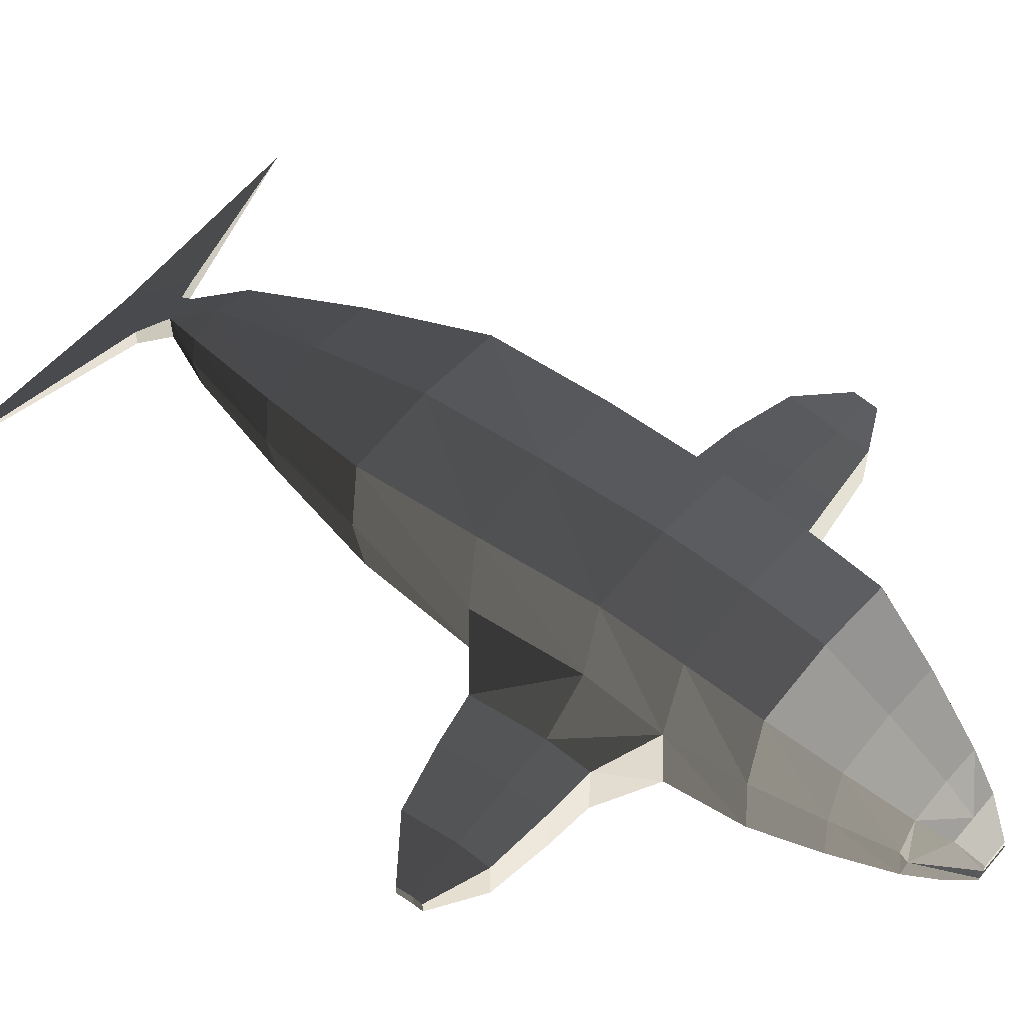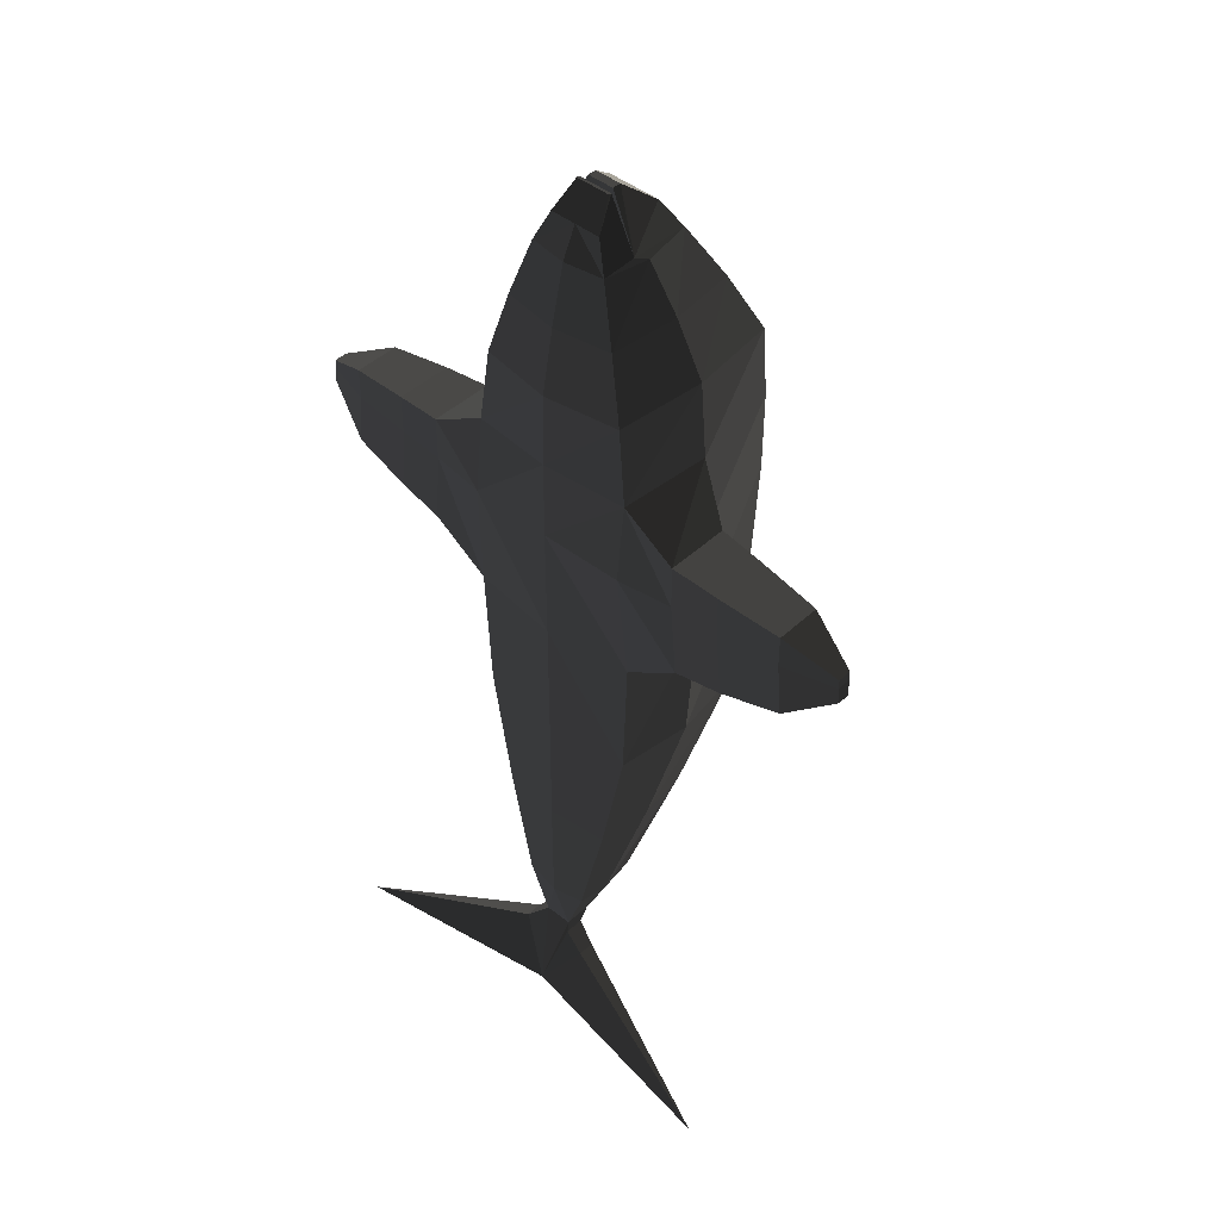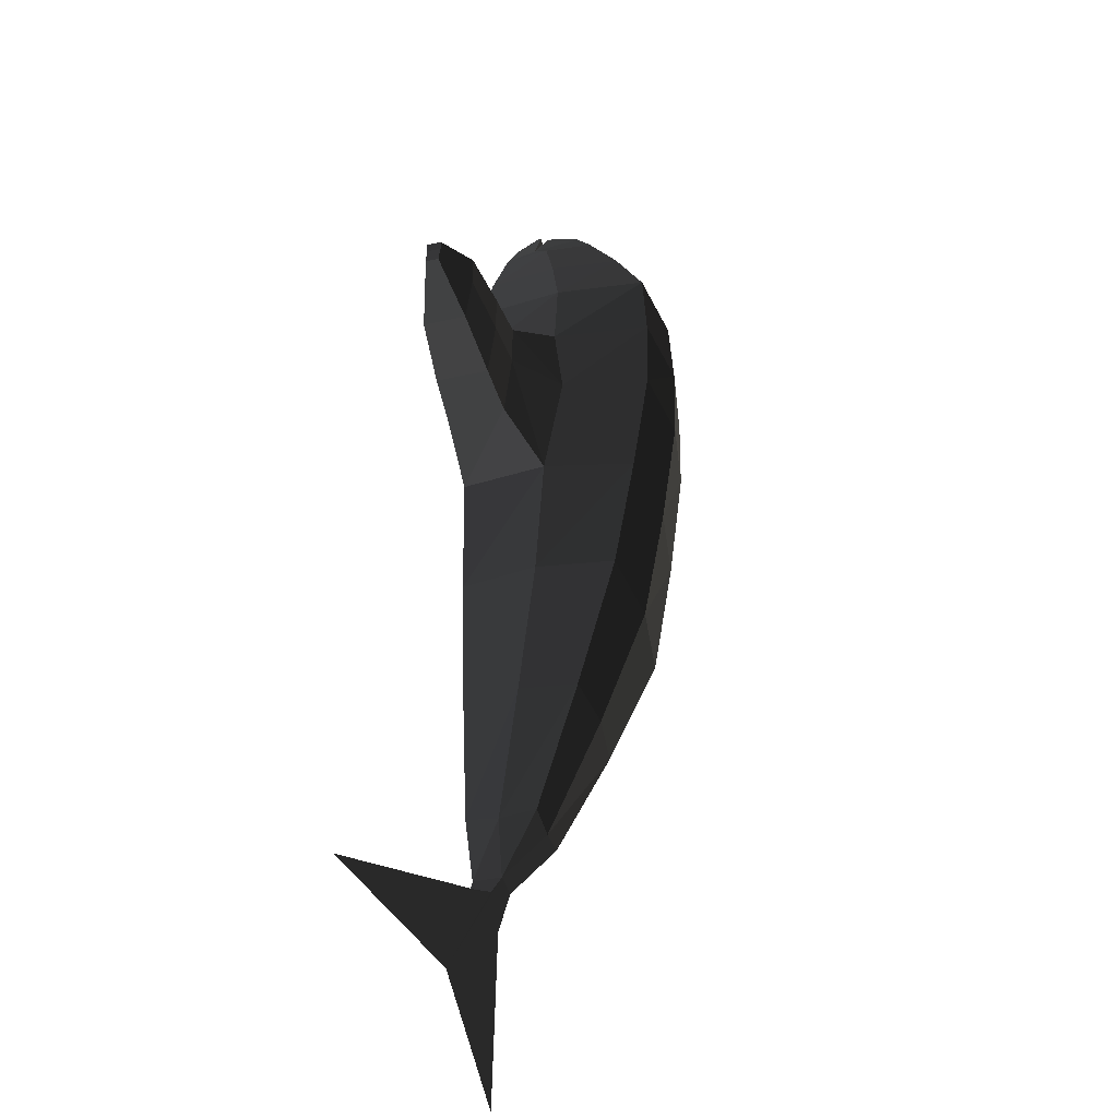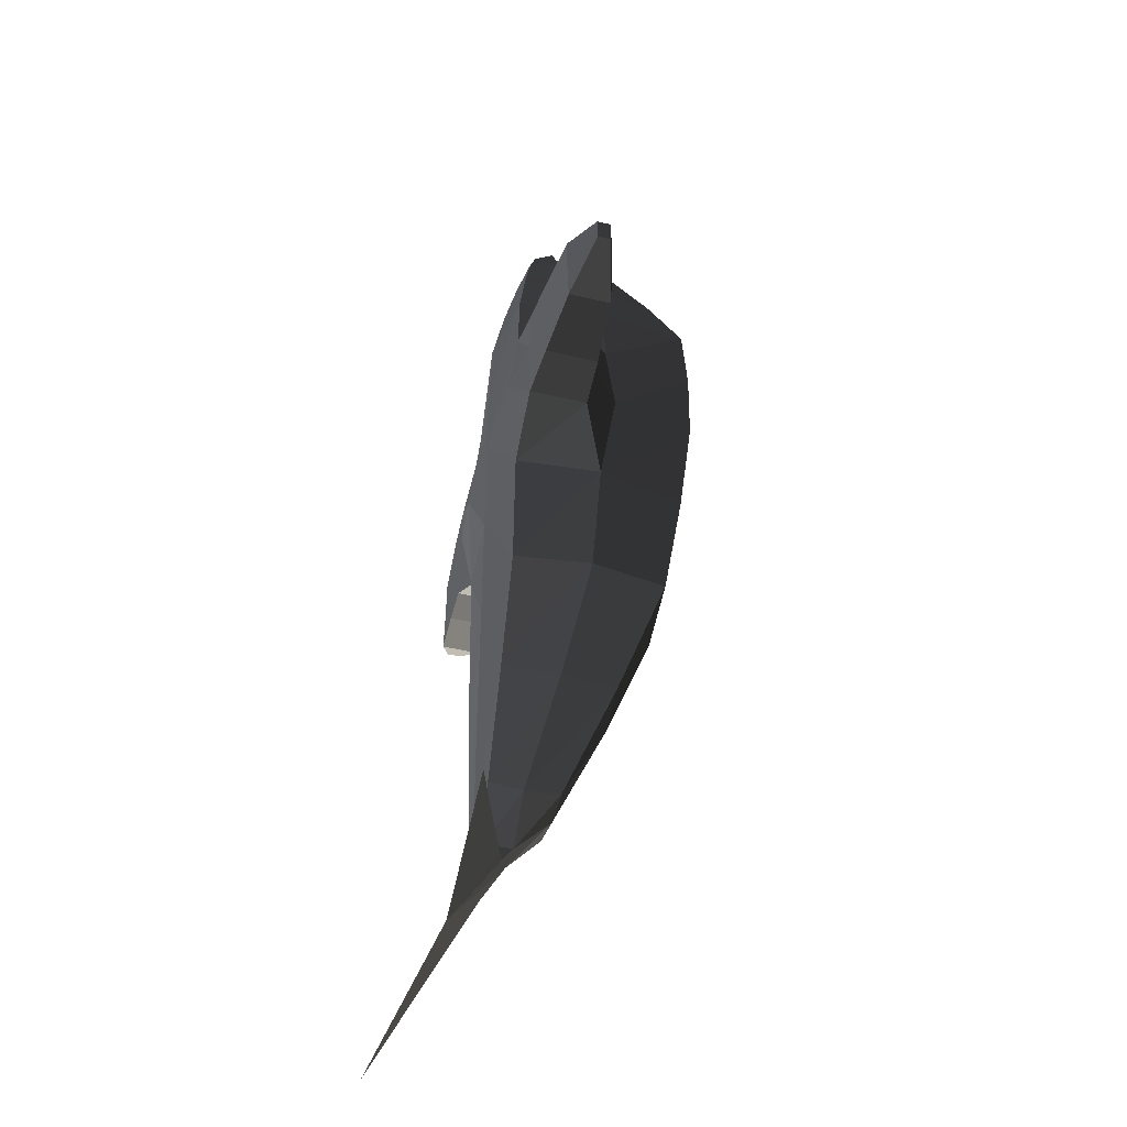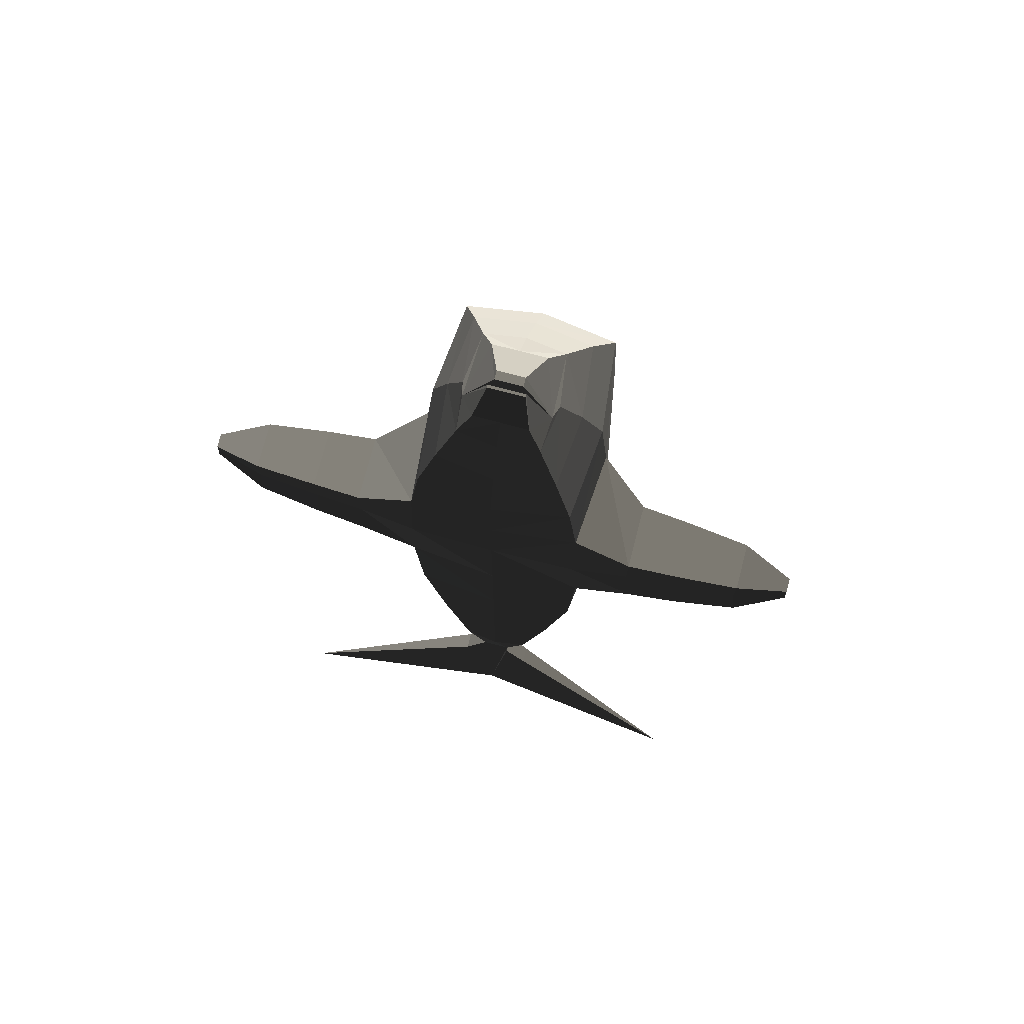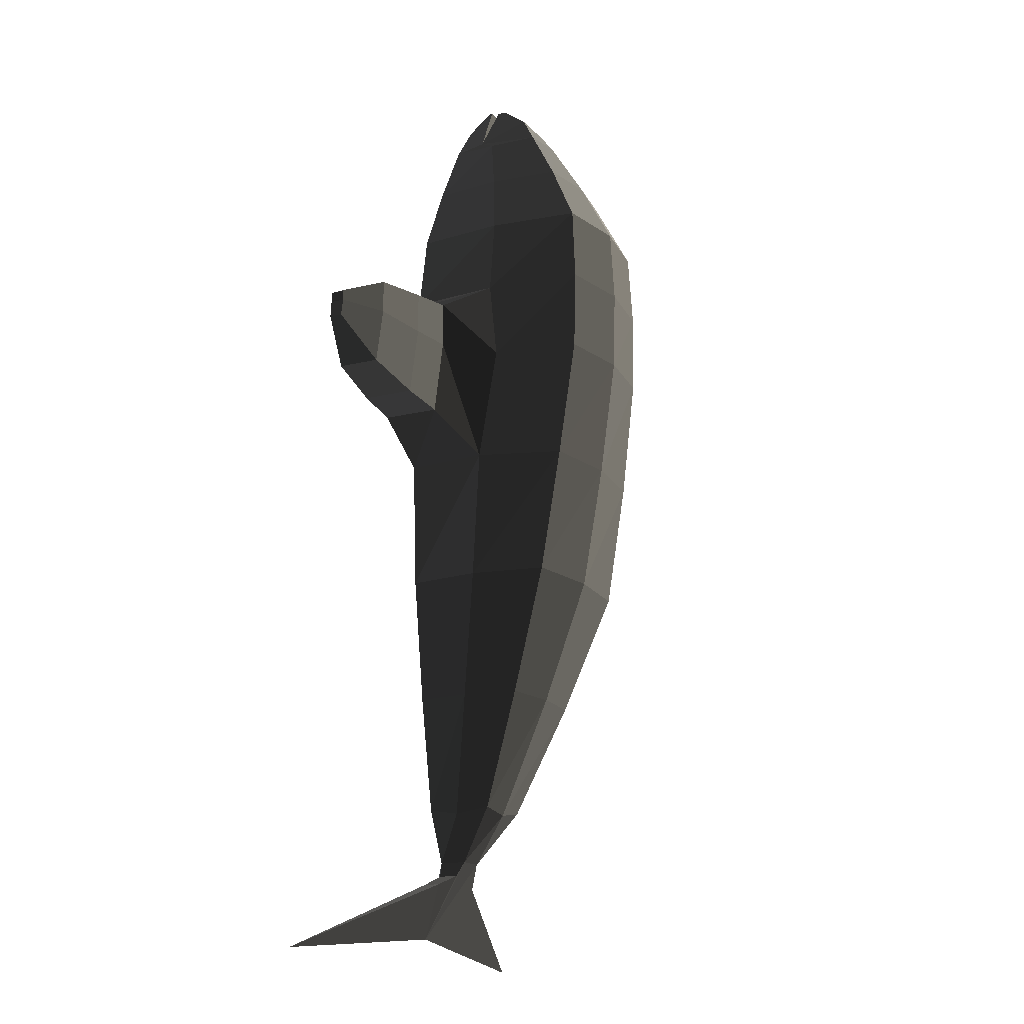
<metadata>
{"format":"obj","ext":"obj","renderer":"f3d","projection":"perspective","resolution":1024,"background":"white","views":[{"elev":57.8,"azim":129.8,"up":"+Z"},{"elev":44.7,"azim":-137.1,"up":"+Y"},{"elev":-41.6,"azim":-75.0,"up":"+Y"},{"elev":-45.4,"azim":-105.7,"up":"+Y"},{"elev":75.2,"azim":-165.3,"up":"+Y"},{"elev":-16.2,"azim":-63.0,"up":"+Y"}]}
</metadata>
<code>
v  0.1153 -3.336 0.7707
v  -0.1102 -3.334 0.7721
v  0.0006 -3.956 0.3393
v  -0.1102 -3.334 0.5519
v  0.1153 -3.336 0.551
v  -0.1098 -3.446 0.5379
v  -0.1098 -3.446 0.695
v  -0.2953 -3.53 0.4935
v  -0.2953 -3.53 0.6271
v  -1.811 -4.129 0.1444
v  0.2968 -3.526 0.4939
v  0.2968 -3.526 0.6298
v  1.812 -4.129 0.1444
v  -0.7176 0.0237 0.5753
v  -0.6725 0.9431 0.5126
v  0.0006 0.9457 0.5005
v  0.0006 -0.0063 0.5052
v  -0.675 -1.004 0.5804
v  0.0006 -1.005 0.5052
v  0.6738 0.9431 0.5126
v  0.7189 0.0237 0.5753
v  0.6763 -1.004 0.5804
v  0.0006 -1.005 1.866
v  0.6744 -1.005 1.79
v  0.6631 -0.0074 1.957
v  0.0006 -0.0085 2.042
v  -0.6731 -1.005 1.79
v  -0.6618 -0.0074 1.957
v  0.6257 0.9459 2.086
v  0.0006 0.9461 2.176
v  -0.6244 0.9459 2.086
v  -0.7596 -1.004 1.185
v  -0.7837 0.0237 1.254
v  -0.7511 0.9431 1.399
v  0.7524 0.9431 1.399
v  0.785 0.0237 1.254
v  0.7609 -1.004 1.185
v  0.4877 -1.985 1.443
v  0.5475 -1.987 0.9992
v  0.4877 -1.985 0.5563
v  0.2765 -2.903 1.076
v  0.2931 -2.948 0.7929
v  0.2765 -2.903 0.5353
v  -0.4864 -1.985 0.5563
v  -0.5463 -1.987 0.9992
v  -0.4864 -1.985 1.443
v  -0.2752 -2.903 0.5353
v  -0.2918 -2.948 0.7929
v  -0.2752 -2.903 1.076
v  0.0006 -1.987 1.497
v  0.0006 -2.948 1.081
v  0.0006 -1.987 0.5014
v  0.0006 -2.948 0.5052
v  0.7356 1.566 1.327
v  0.6194 1.59 2.098
v  0.6739 1.566 0.5826
v  0.6013 2.18 0.6107
v  0.676 2.18 1.337
v  0.5995 2.181 2.065
v  -0.6182 1.59 2.098
v  -0.7343 1.566 1.327
v  -0.5982 2.181 2.065
v  -0.6747 2.18 1.337
v  -0.6726 1.566 0.5826
v  -0.6 2.18 0.6107
v  0.0006 1.591 2.192
v  0.0006 2.181 2.157
v  0.0006 1.589 0.5062
v  0.0006 2.181 0.5198
v  -0.4623 2.691 0.6877
v  0.0006 2.691 0.618
v  0.4636 2.691 0.6877
v  -0.3135 3.157 0.7746
v  0.0006 3.158 0.7291
v  0.3148 3.157 0.7746
v  0.4636 2.691 1.812
v  0.0006 2.691 1.882
v  -0.4623 2.691 1.812
v  0.3148 3.157 1.541
v  0.0006 3.158 1.587
v  -0.3135 3.157 1.541
v  -0.5202 2.691 1.25
v  -0.3645 3.136 1.149
v  0.5215 2.691 1.25
v  0.3658 3.136 1.149
v  -1.121 1.31 0.565
v  -1.121 1.31 1.075
v  -1.121 0.9496 1.075
v  -1.172 0.3496 1.03
v  -1.172 0.3496 0.565
v  -1.121 0.9496 0.565
v  1.123 0.9496 1.075
v  1.123 1.31 1.075
v  1.123 1.31 0.565
v  1.173 0.3496 0.565
v  1.173 0.3496 1.03
v  1.123 0.9496 0.565
v  -1.556 0.4024 0.5898
v  -1.506 0.9424 0.5898
v  -1.506 1.266 0.5898
v  -1.556 0.4024 1.008
v  -1.506 0.9424 1.049
v  -1.506 1.266 1.049
v  1.507 0.9577 0.5898
v  1.557 0.4177 0.5898
v  1.507 1.282 0.5898
v  1.557 0.4177 1.008
v  1.507 0.9577 1.049
v  1.507 1.282 1.049
v  -2.004 1.212 0.6343
v  -2.004 1.212 1.002
v  -2.004 0.9529 1.002
v  -2.045 0.5209 0.9691
v  -2.045 0.5209 0.6343
v  -2.004 0.9529 0.6343
v  2.005 0.9651 1.002
v  2.005 1.224 1.002
v  2.005 1.224 0.6343
v  2.046 0.5331 0.6343
v  2.046 0.5331 0.9691
v  2.005 0.9651 0.6343
v  2.414 0.9434 0.7591
v  2.426 0.8138 0.7591
v  2.414 1.021 0.7591
v  2.426 0.8138 0.8595
v  2.414 0.9434 0.8692
v  2.414 1.021 0.8692
v  -2.425 0.8016 0.7591
v  -2.413 0.9312 0.7591
v  -2.413 1.009 0.7591
v  -2.425 0.8016 0.8595
v  -2.413 0.9312 0.8692
v  -2.413 1.009 0.8692
v  0.3366 3.193 1.033
v  0.0006 3.193 1.05
v  0.0006 3.593 1.081
v  0.107 3.593 1.081
v  -0.3354 3.193 1.033
v  -0.1058 3.593 1.081
v  -0.2094 3.393 1.397
v  0.0006 3.393 1.397
v  0.0006 3.593 1.149
v  -0.1058 3.593 1.149
v  0.2106 3.393 1.397
v  0.107 3.593 1.149
v  0.1406 3.593 1.031
v  0.0006 3.593 1.031
v  -0.1394 3.593 1.031
v  0.0006 3.393 0.8439
v  -0.2094 3.393 0.8439
v  -0.1394 3.593 1.01
v  0.0006 3.593 1.01
v  0.2106 3.393 0.8439
v  0.1406 3.593 1.01
o default
g default
f 1 2 3
f 4 5 3
f 4 3 6
f 3 2 7
f 2 4 6
f 2 6 7
f 7 6 8
f 7 8 9
f 3 7 9
f 6 3 8
f 8 3 10
f 3 9 10
f 9 8 10
f 3 5 11
f 1 3 12
f 5 1 12
f 5 12 11
f 11 12 13
f 12 3 13
f 3 11 13
f 14 15 16
f 14 16 17
f 18 14 17
f 18 17 19
f 17 16 20
f 17 20 21
f 19 17 21
f 19 21 22
f 23 24 25
f 23 25 26
f 27 23 26
f 27 26 28
f 26 25 29
f 26 29 30
f 28 26 30
f 28 30 31
f 32 27 28
f 32 28 33
f 18 32 33
f 18 33 14
f 33 28 31
f 33 31 34
f 35 29 25
f 35 25 36
f 36 25 24
f 36 24 37
f 21 36 37
f 21 37 22
f 37 24 38
f 37 38 39
f 22 37 39
f 22 39 40
f 39 38 41
f 39 41 42
f 40 39 42
f 40 42 43
f 32 18 44
f 32 44 45
f 27 32 45
f 27 45 46
f 45 44 47
f 45 47 48
f 46 45 48
f 46 48 49
f 23 27 46
f 23 46 50
f 24 23 50
f 24 50 38
f 50 46 49
f 50 49 51
f 38 50 51
f 38 51 41
f 19 22 40
f 19 40 52
f 18 19 52
f 18 52 44
f 52 40 43
f 52 43 53
f 44 52 53
f 44 53 47
f 53 5 4
f 47 53 4
f 53 43 5
f 51 2 1
f 41 51 1
f 51 49 2
f 48 4 2
f 49 48 2
f 48 47 4
f 42 1 5
f 43 42 5
f 42 41 1
f 29 35 54
f 29 54 55
f 54 56 57
f 54 57 58
f 55 54 58
f 55 58 59
f 34 31 60
f 34 60 61
f 61 60 62
f 61 62 63
f 64 61 63
f 64 63 65
f 30 29 55
f 30 55 66
f 31 30 66
f 31 66 60
f 66 55 59
f 66 59 67
f 60 66 67
f 60 67 62
f 16 15 64
f 16 64 68
f 20 16 68
f 20 68 56
f 68 64 65
f 68 65 69
f 56 68 69
f 56 69 57
f 69 65 70
f 69 70 71
f 57 69 71
f 57 71 72
f 71 70 73
f 71 73 74
f 72 71 74
f 72 74 75
f 67 59 76
f 67 76 77
f 62 67 77
f 62 77 78
f 77 76 79
f 77 79 80
f 78 77 80
f 78 80 81
f 63 62 78
f 63 78 82
f 65 63 82
f 65 82 70
f 82 78 81
f 82 81 83
f 70 82 83
f 70 83 73
f 58 57 72
f 58 72 84
f 59 58 84
f 59 84 76
f 84 72 75
f 84 75 85
f 76 84 85
f 76 85 79
f 61 64 86
f 61 86 87
f 34 61 87
f 34 87 88
f 33 34 88
f 33 88 89
f 14 33 89
f 14 89 90
f 64 15 91
f 64 91 86
f 15 14 90
f 15 90 91
f 54 35 92
f 54 92 93
f 56 54 93
f 56 93 94
f 36 21 95
f 36 95 96
f 35 36 96
f 35 96 92
f 20 56 94
f 20 94 97
f 21 20 97
f 21 97 95
f 91 90 98
f 91 98 99
f 86 91 99
f 86 99 100
f 90 89 101
f 90 101 98
f 89 88 102
f 89 102 101
f 88 87 103
f 88 103 102
f 87 86 100
f 87 100 103
f 95 97 104
f 95 104 105
f 97 94 106
f 97 106 104
f 92 96 107
f 92 107 108
f 96 95 105
f 96 105 107
f 94 93 109
f 94 109 106
f 93 92 108
f 93 108 109
f 103 100 110
f 103 110 111
f 102 103 111
f 102 111 112
f 101 102 112
f 101 112 113
f 98 101 113
f 98 113 114
f 100 99 115
f 100 115 110
f 99 98 114
f 99 114 115
f 109 108 116
f 109 116 117
f 106 109 117
f 106 117 118
f 107 105 119
f 107 119 120
f 108 107 120
f 108 120 116
f 104 106 118
f 104 118 121
f 105 104 121
f 105 121 119
f 119 121 122
f 119 122 123
f 121 118 124
f 121 124 122
f 116 120 125
f 116 125 126
f 120 119 123
f 120 123 125
f 118 117 127
f 118 127 124
f 117 116 126
f 117 126 127
f 122 126 125
f 122 125 123
f 126 122 124
f 126 124 127
f 115 114 128
f 115 128 129
f 110 115 129
f 110 129 130
f 114 113 131
f 114 131 128
f 113 112 132
f 113 132 131
f 112 111 133
f 112 133 132
f 111 110 130
f 111 130 133
f 128 131 132
f 128 132 129
f 129 132 133
f 129 133 130
f 134 135 136
f 134 136 137
f 135 138 139
f 135 139 136
f 140 141 142
f 140 142 143
f 141 144 145
f 141 145 142
f 138 140 143
f 138 143 139
f 144 134 137
f 144 137 145
f 136 142 145
f 136 145 137
f 139 143 142
f 139 142 136
f 135 134 146
f 135 146 147
f 138 135 147
f 138 147 148
f 149 150 151
f 149 151 152
f 153 149 152
f 153 152 154
f 150 138 148
f 150 148 151
f 134 153 154
f 134 154 146
f 152 147 146
f 152 146 154
f 151 148 147
f 151 147 152
f 81 80 141
f 81 141 140
f 79 144 141
f 79 141 80
f 79 85 134
f 79 134 144
f 75 153 134
f 75 134 85
f 75 74 149
f 75 149 153
f 73 150 149
f 73 149 74
f 73 83 138
f 73 138 150
f 81 140 138
f 81 138 83

</code>
